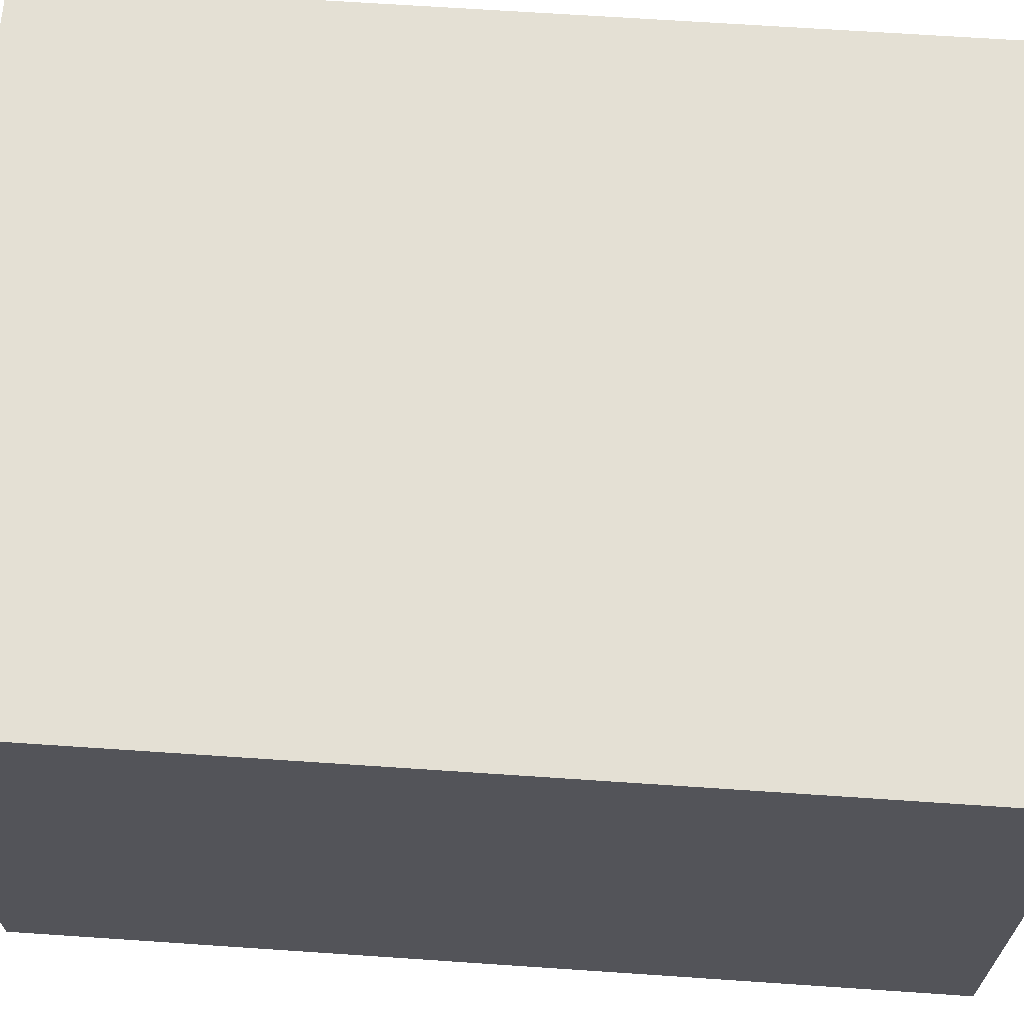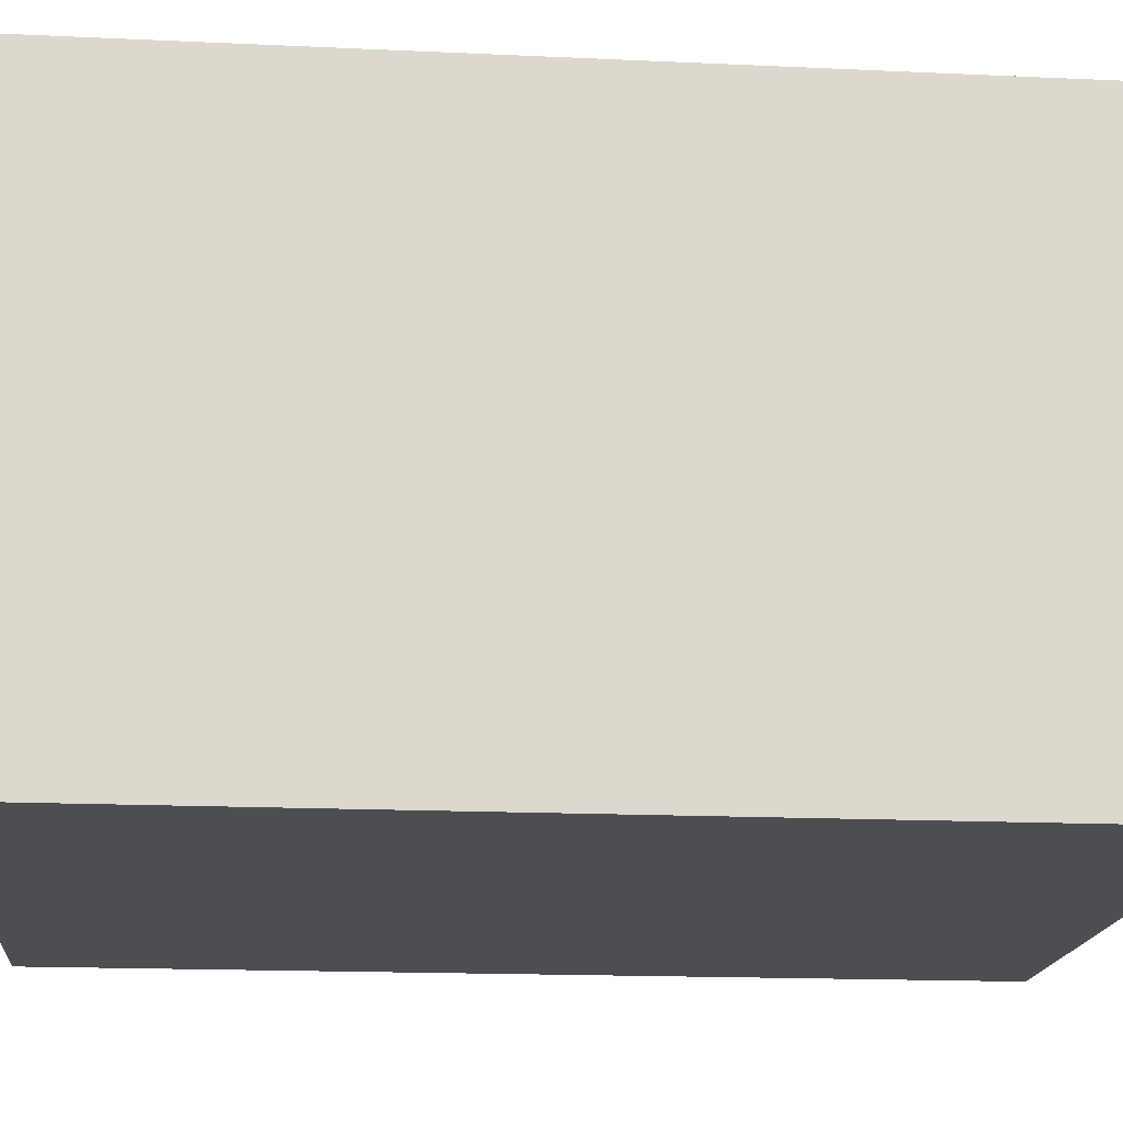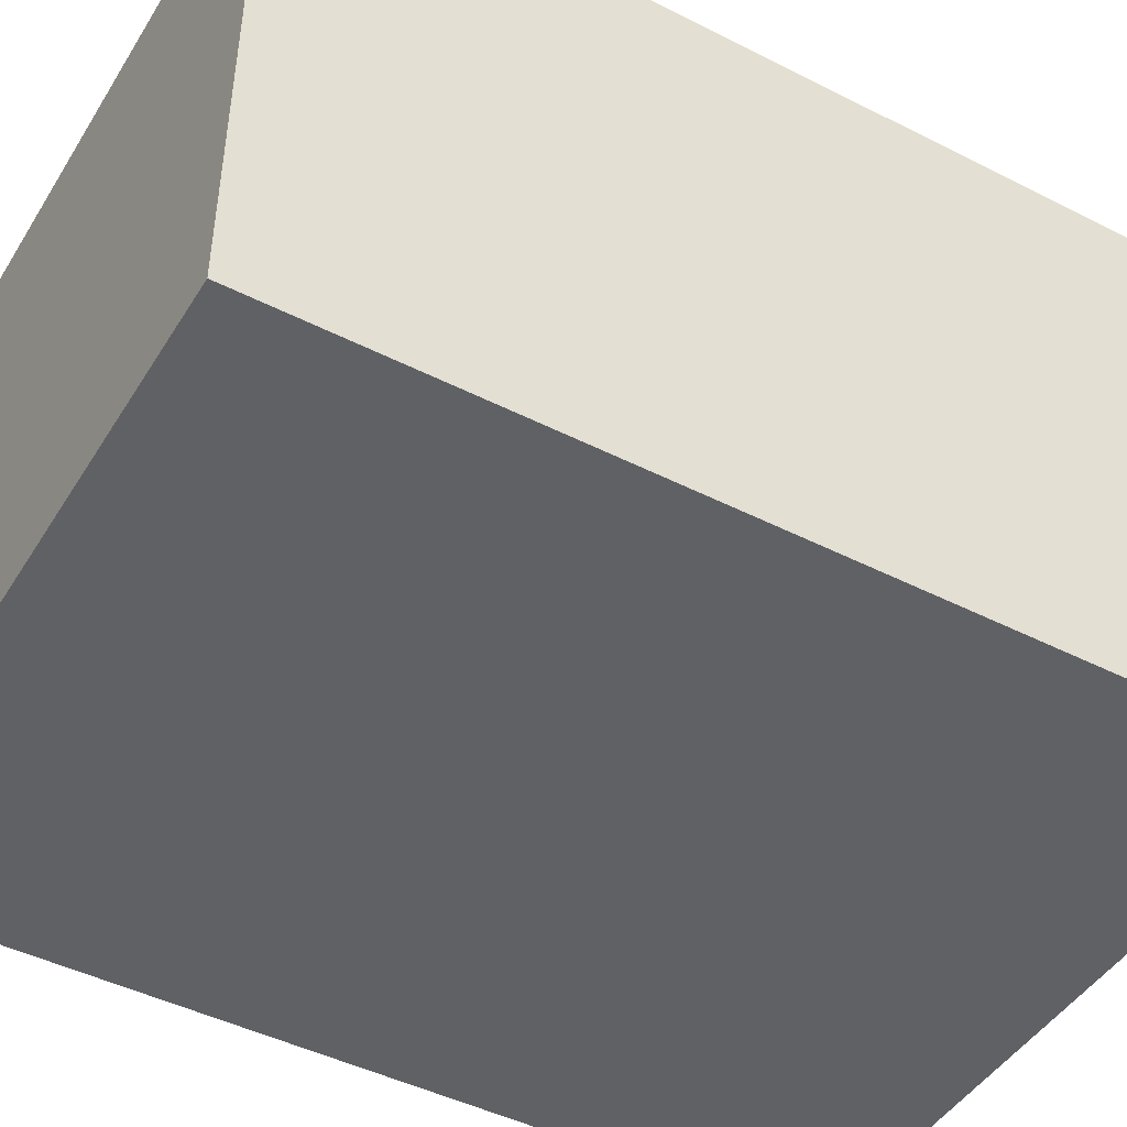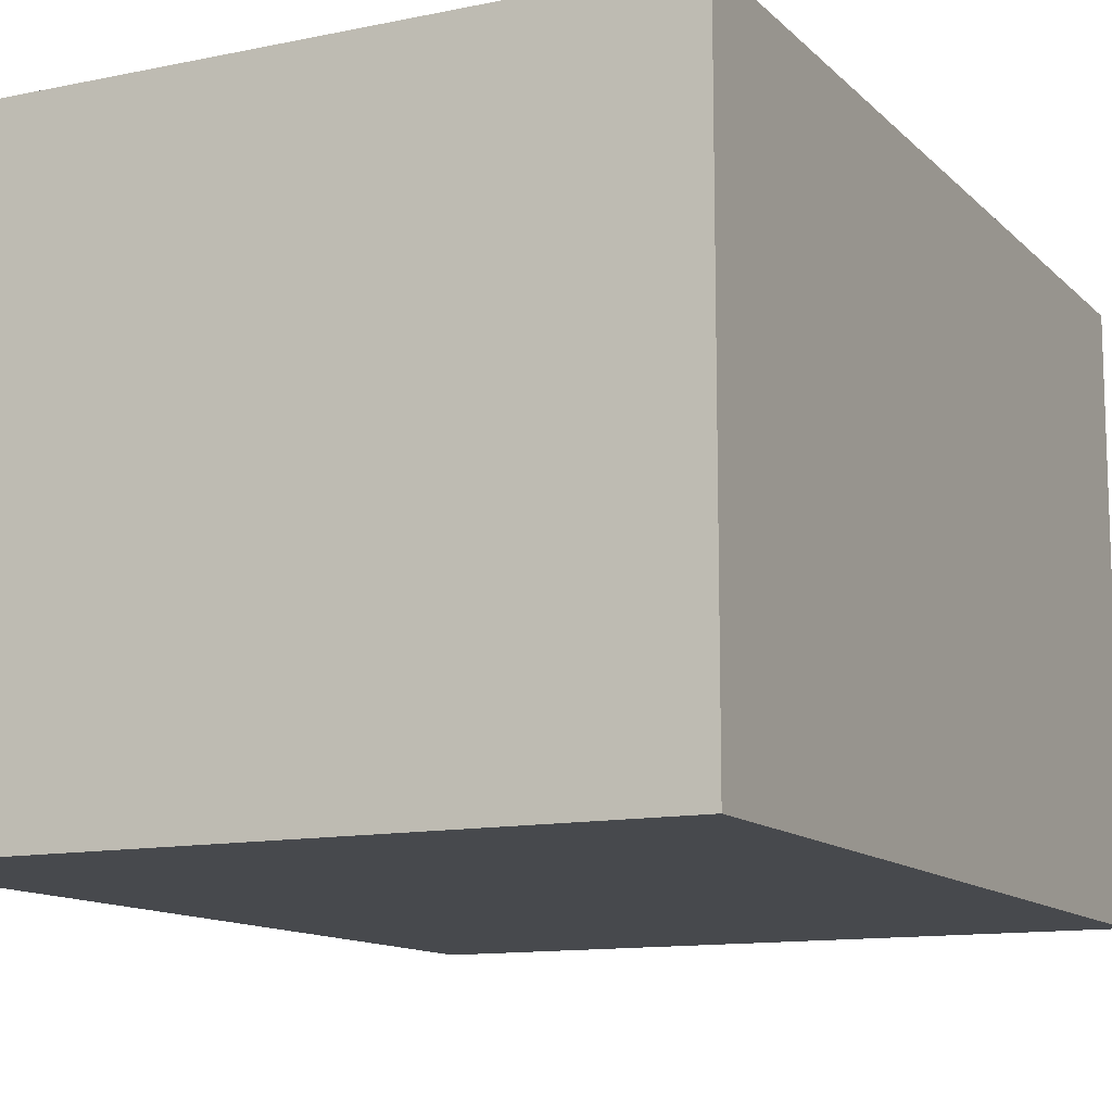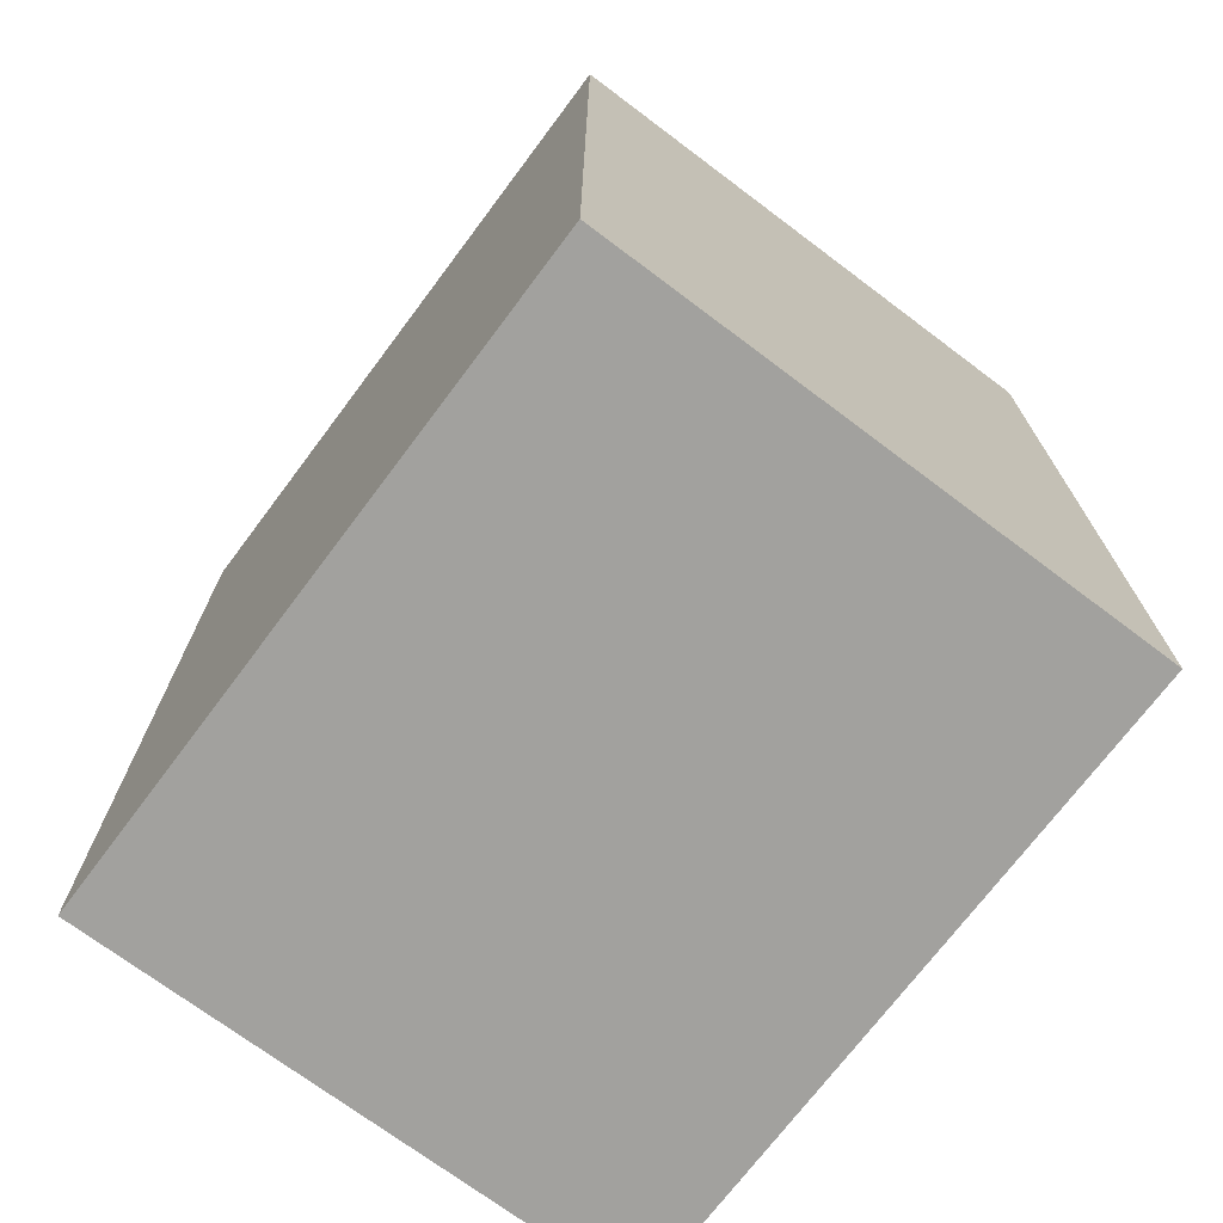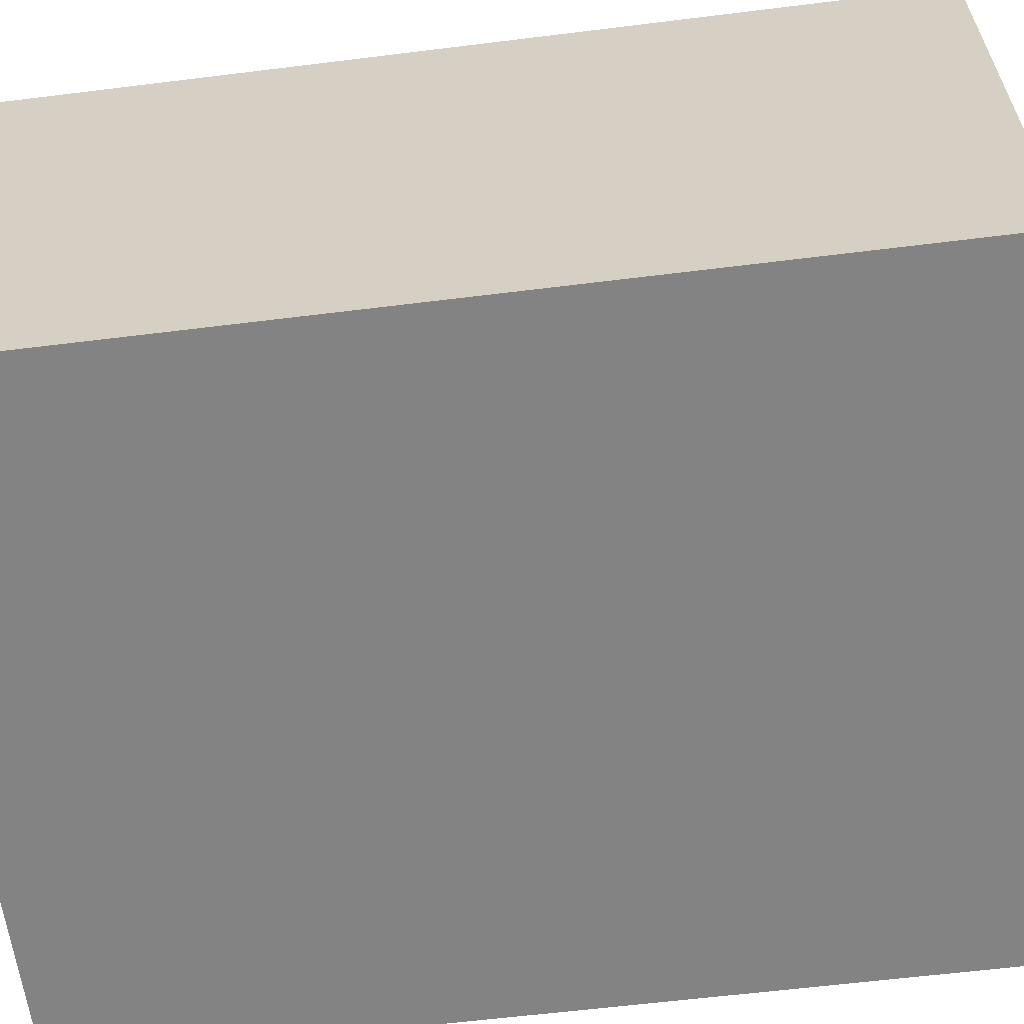
<metadata>
{"format":"obj","ext":"obj","renderer":"f3d","projection":"perspective","resolution":1024,"background":"white","views":[{"elev":66.2,"azim":93.9,"up":"+Z"},{"elev":-17.0,"azim":84.7,"up":"+Z"},{"elev":-45.9,"azim":59.8,"up":"+Z"},{"elev":-12.1,"azim":-153.7,"up":"+Z"},{"elev":-72.1,"azim":53.1,"up":"+Y"},{"elev":-61.2,"azim":97.2,"up":"+Z"}]}
</metadata>
<code>
g pb_Mesh92772
v 0 0 -3.497
v -3.002 0 -3.497
v 0 4.024 -3.497
v -3.002 4.024 -3.497
v -3.002 0 -3.497
v -3.002 0 -6
v -3.002 4.024 -3.497
v -3.002 4.024 -6
v -3.002 0 -6
v 0 0 -6
v -3.002 4.024 -6
v 0 4.024 -6
v 0 0 -6
v 0 0 -3.497
v 0 4.024 -6
v 0 4.024 -3.497
v 0 4.024 -3.497
v -3.002 4.024 -3.497
v 0 4.024 -6
v -3.002 4.024 -6
v 0 0 -6
v -3.002 0 -6
v 0 0 -3.497
v -3.002 0 -3.497
g pb_Mesh92772_0
f 3 2 1
f 3 4 2
f 7 6 5
f 7 8 6
f 11 10 9
f 11 12 10
f 15 14 13
f 15 16 14
f 19 18 17
f 19 20 18
f 23 22 21
f 23 24 22

</code>
